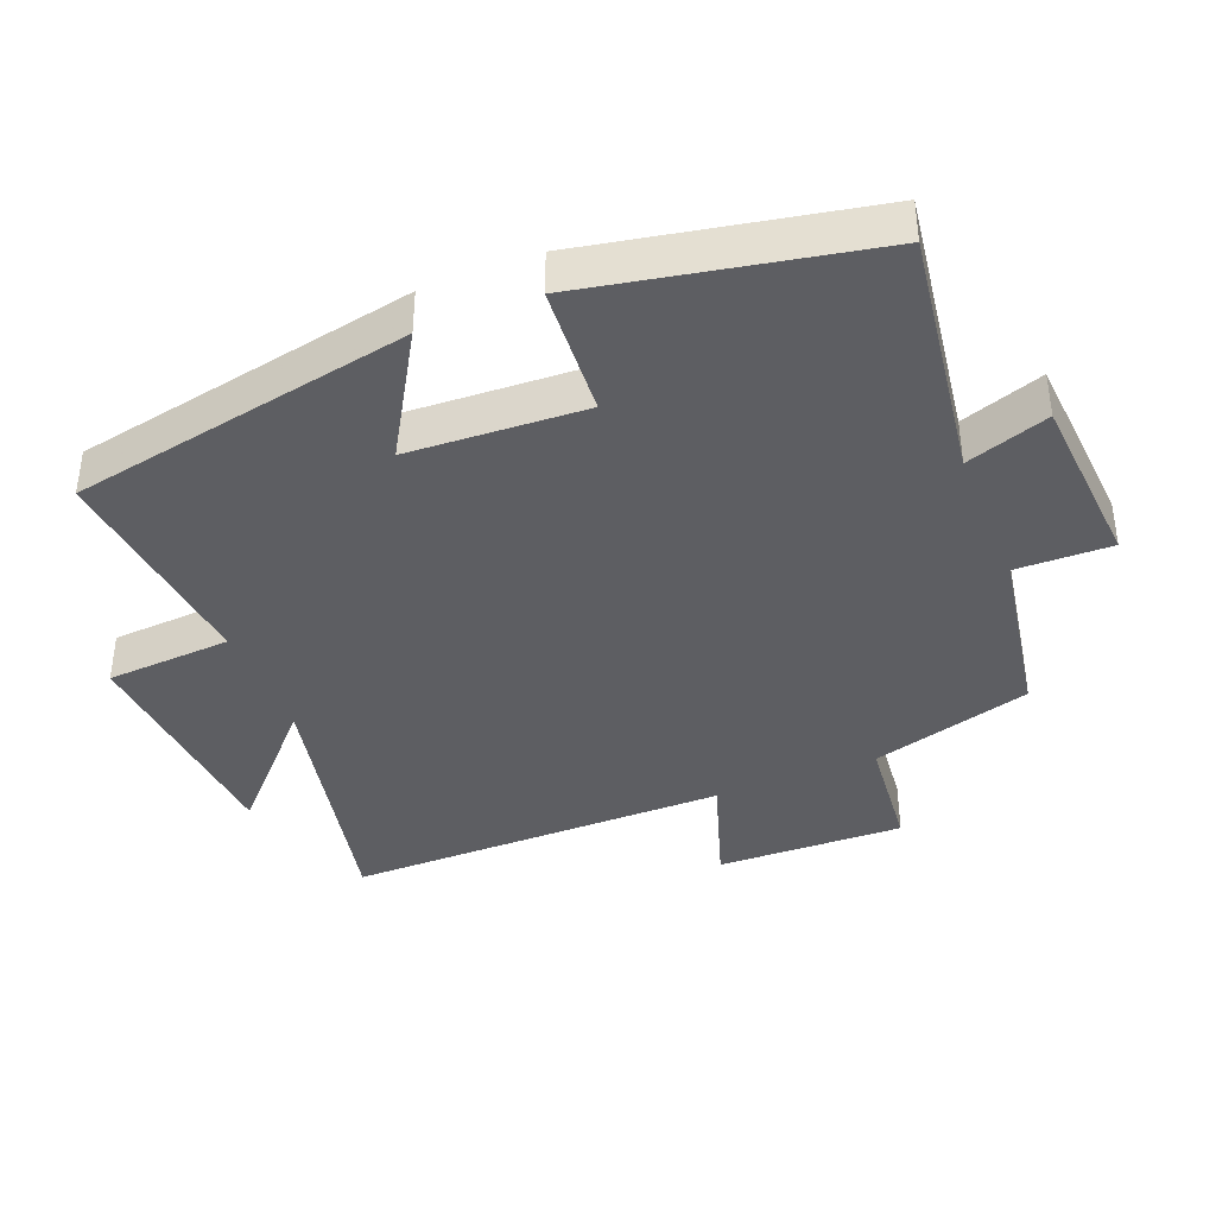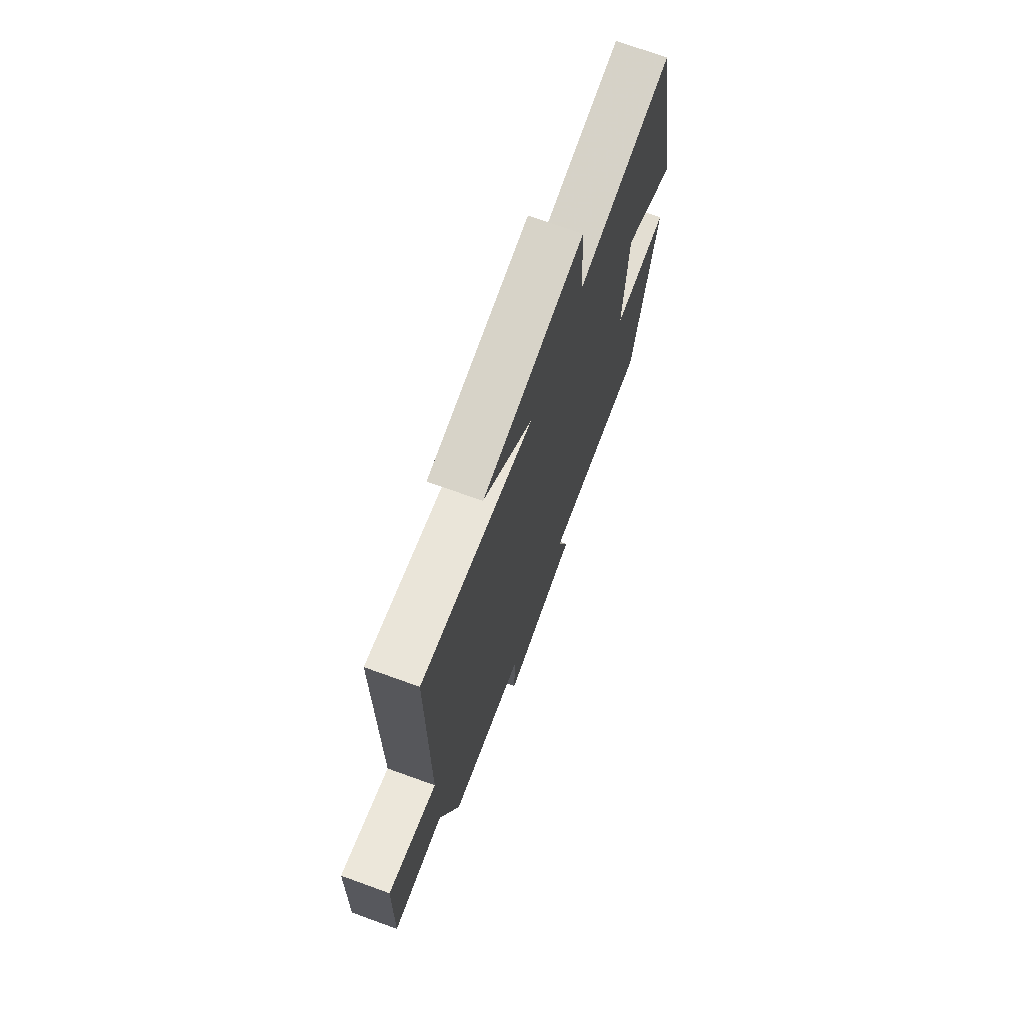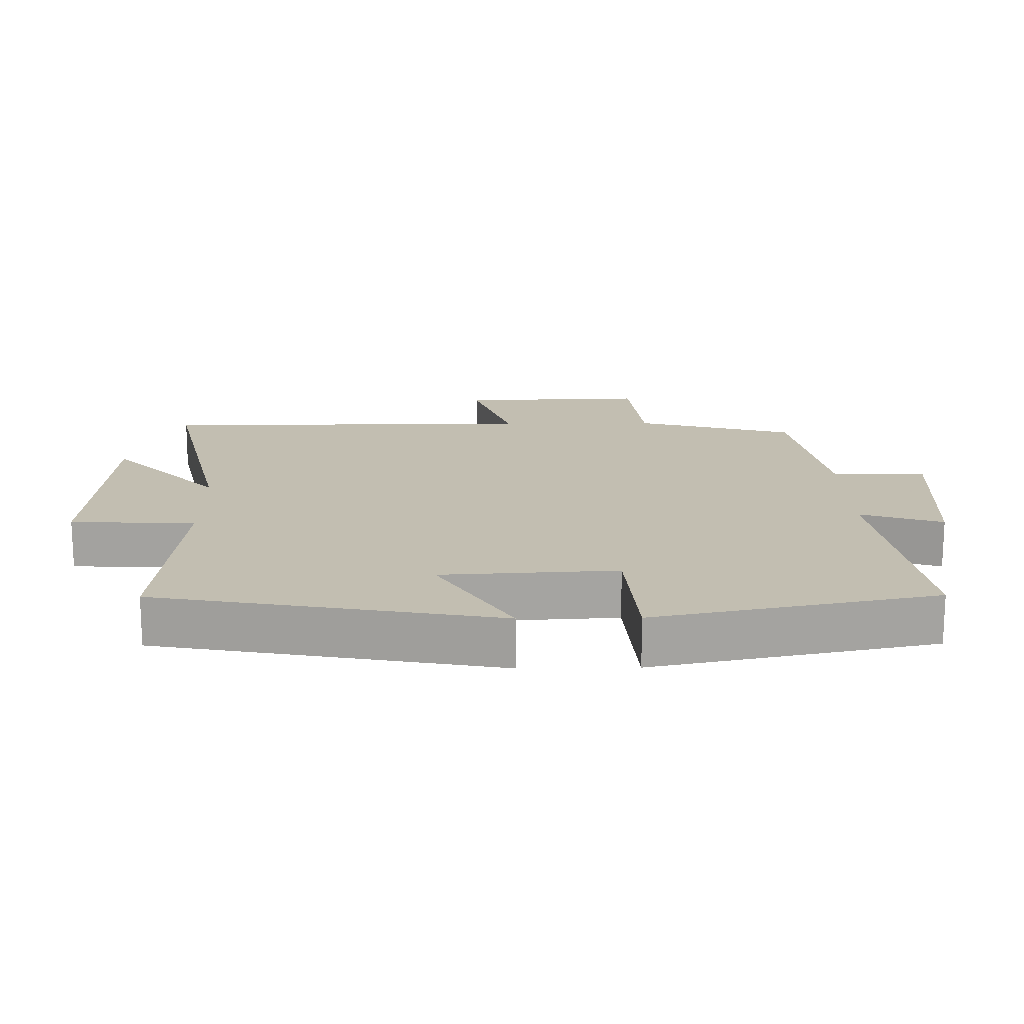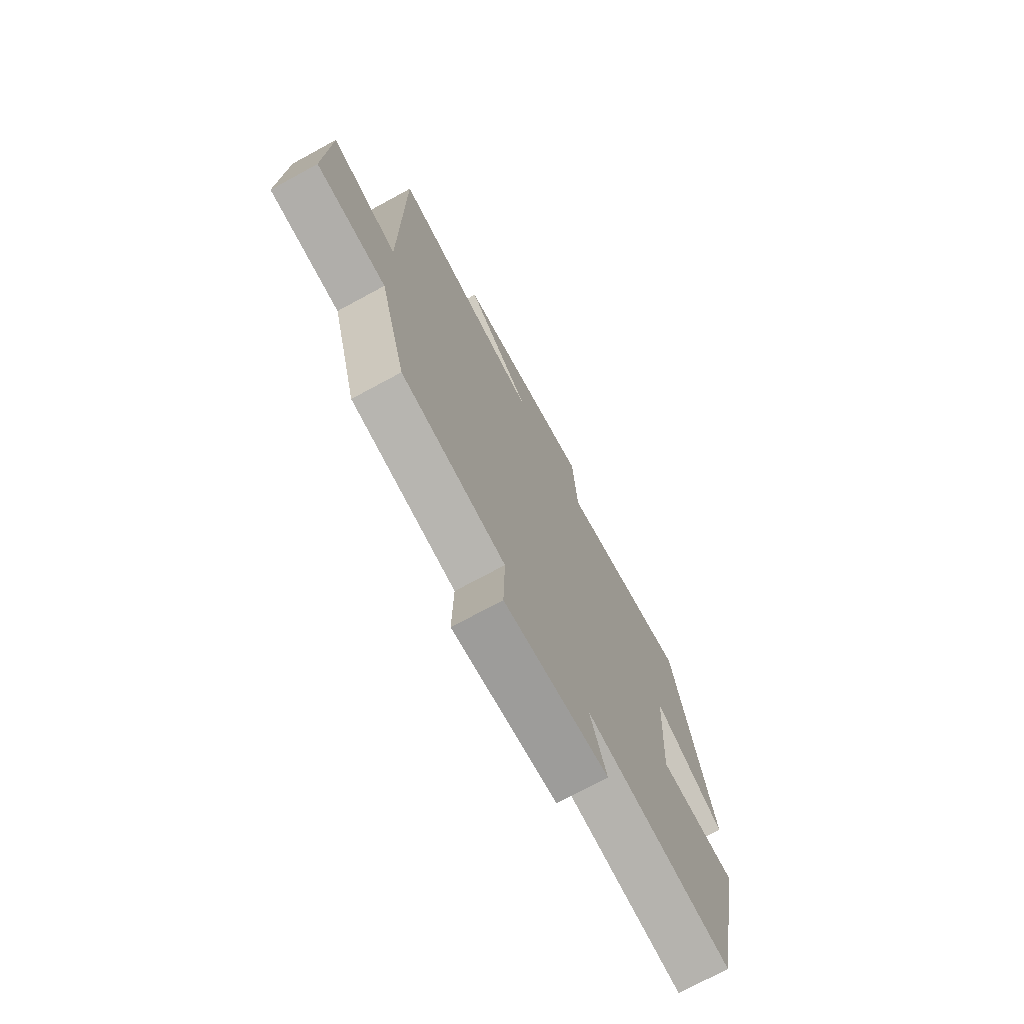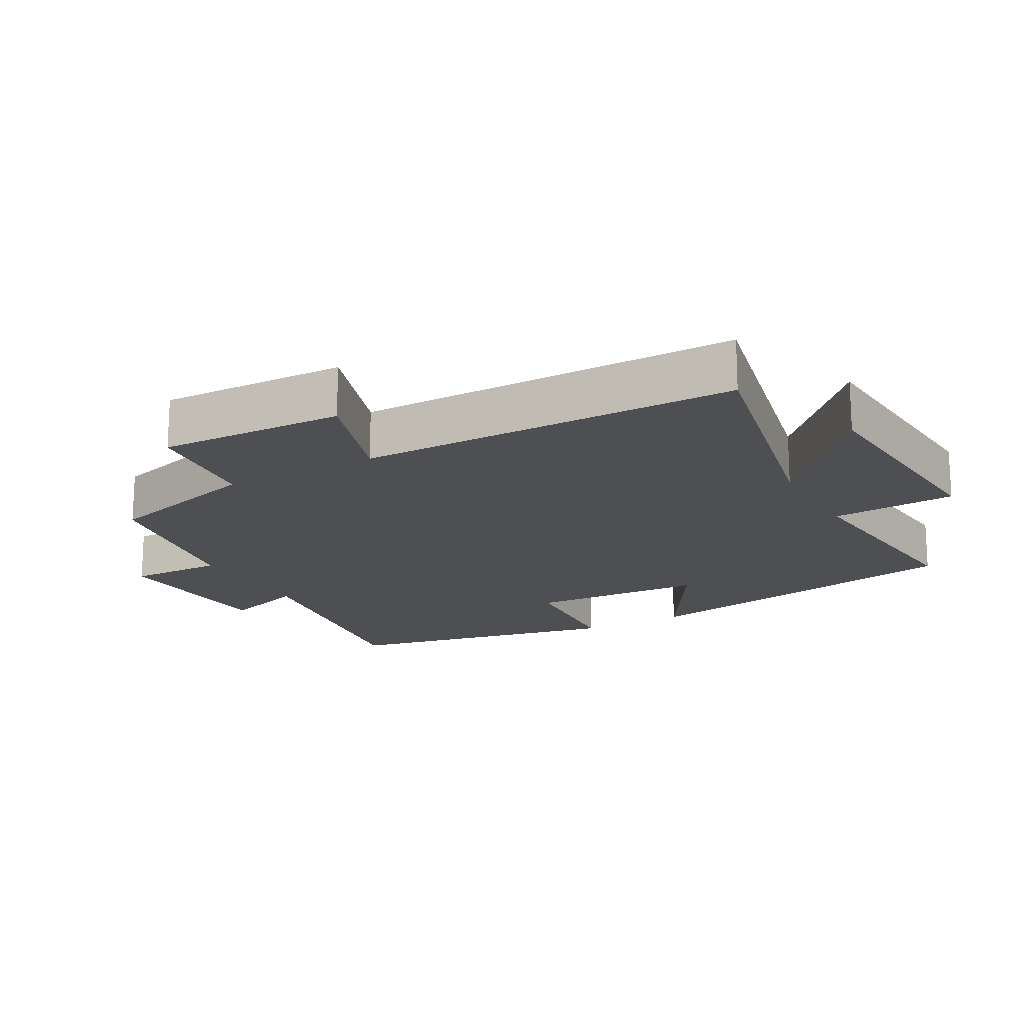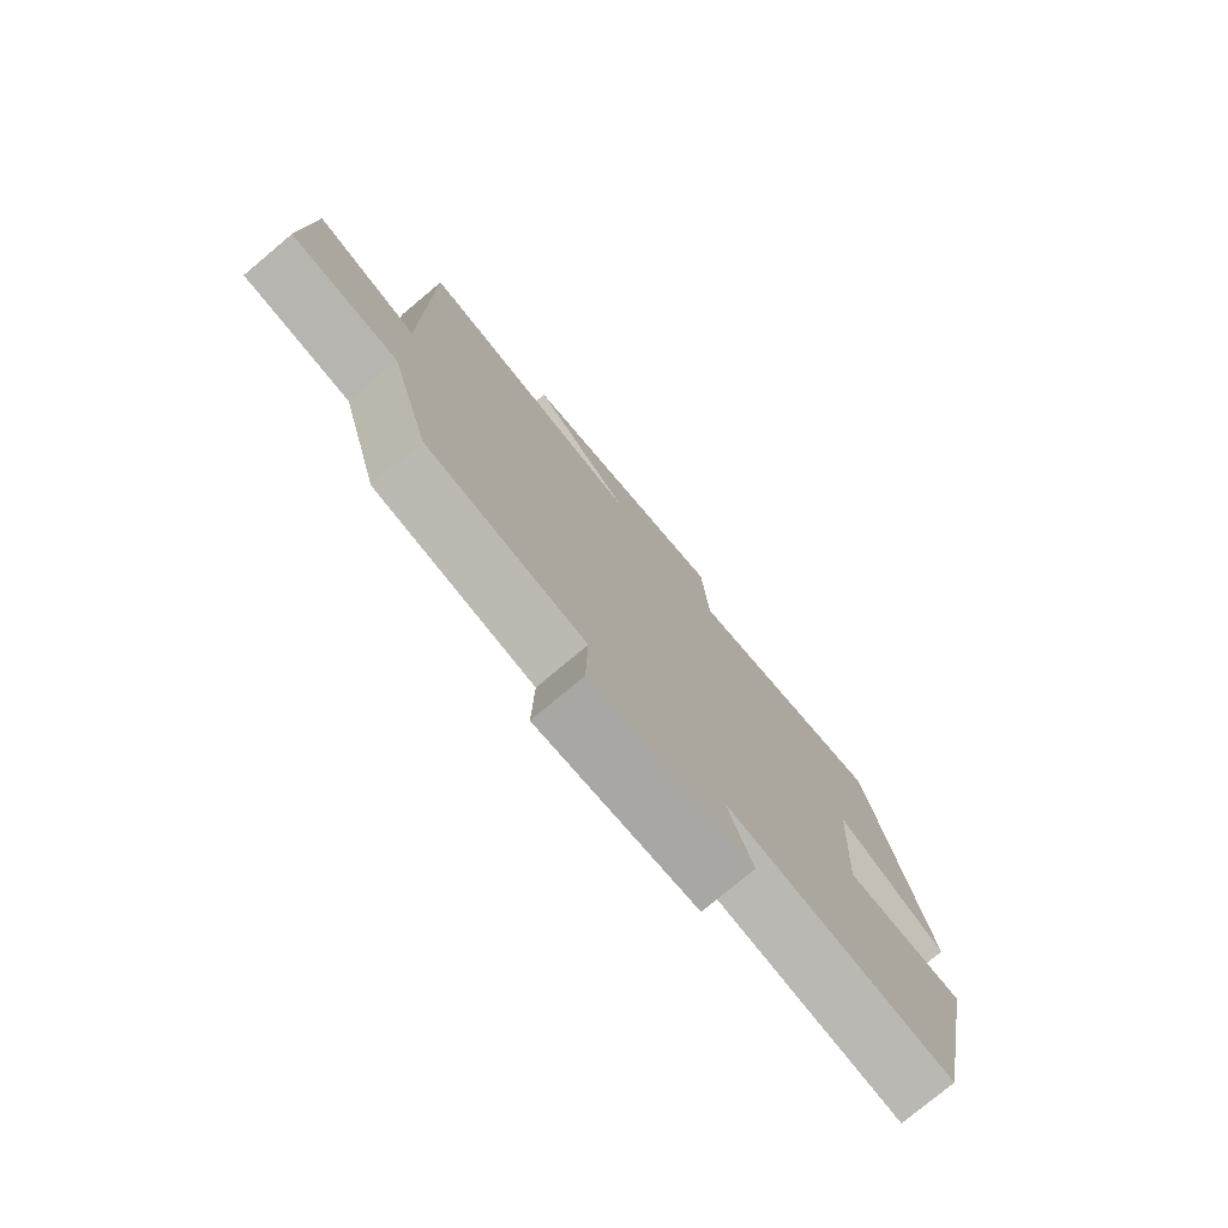
<metadata>
{"format":"obj","ext":"obj","renderer":"f3d","projection":"perspective","resolution":1024,"background":"white","views":[{"elev":-39.3,"azim":112.0,"up":"+Y"},{"elev":71.8,"azim":-70.1,"up":"+Z"},{"elev":17.1,"azim":89.0,"up":"+Y"},{"elev":-73.3,"azim":-61.5,"up":"+Z"},{"elev":-17.6,"azim":-61.0,"up":"+Y"},{"elev":-77.3,"azim":-50.1,"up":"+Z"}]}
</metadata>
<code>
v -0.433 0.07 -0.454
v -0.5 0.07 -0.217
v -0.677 0.07 -0.199
v -0.669 0.07 0.077
v -0.5 0.07 0.021
v -0.5 0.07 0.584
v -0.115 0.07 0.5
v -0.284 0.07 0.659
v 0.064 0.07 0.685
v 0.075 0.07 0.5
v 0.405 0.07 0.533
v 0.5 0.07 0.028
v 0.32 0.07 0.136
v 0.306 0.07 -0.124
v 0.5 0.07 -0.138
v 0.417 0.07 -0.555
v 0.047 0.07 -0.5
v 0.088 0.07 -0.622
v -0.174 0.07 -0.64
v -0.171 0.07 -0.5
v -0.433 0 -0.454
v -0.5 0 -0.217
v -0.677 0 -0.199
v -0.669 0 0.077
v -0.5 0 0.021
v -0.5 0 0.584
v -0.115 0 0.5
v -0.284 0 0.659
v 0.064 0 0.685
v 0.075 0 0.5
v 0.405 0 0.533
v 0.5 0 0.028
v 0.32 0 0.136
v 0.306 0 -0.124
v 0.5 0 -0.138
v 0.417 0 -0.555
v 0.047 0 -0.5
v 0.088 0 -0.622
v -0.174 0 -0.64
v -0.171 0 -0.5
f 17 18 19 20
f 17 20 1 2
f 14 15 16 17
f 13 14 17 2
f 10 11 12 13
f 10 13 2 3
f 7 8 9 10
f 7 10 3
f 5 6 7
f 3 4 5
f 7 5 3
f 40 39 38 37
f 22 21 40 37
f 37 36 35 34
f 22 37 34 33
f 33 32 31 30
f 23 22 33 30
f 30 29 28 27
f 23 30 27
f 27 26 25
f 25 24 23
f 23 25 27
f 1 21 22 2
f 2 22 23 3
f 3 23 24 4
f 4 24 25 5
f 5 25 26 6
f 6 26 27 7
f 7 27 28 8
f 8 28 29 9
f 9 29 30 10
f 10 30 31 11
f 11 31 32 12
f 12 32 33 13
f 13 33 34 14
f 14 34 35 15
f 15 35 36 16
f 16 36 37 17
f 17 37 38 18
f 18 38 39 19
f 19 39 40 20
f 20 40 21 1

</code>
